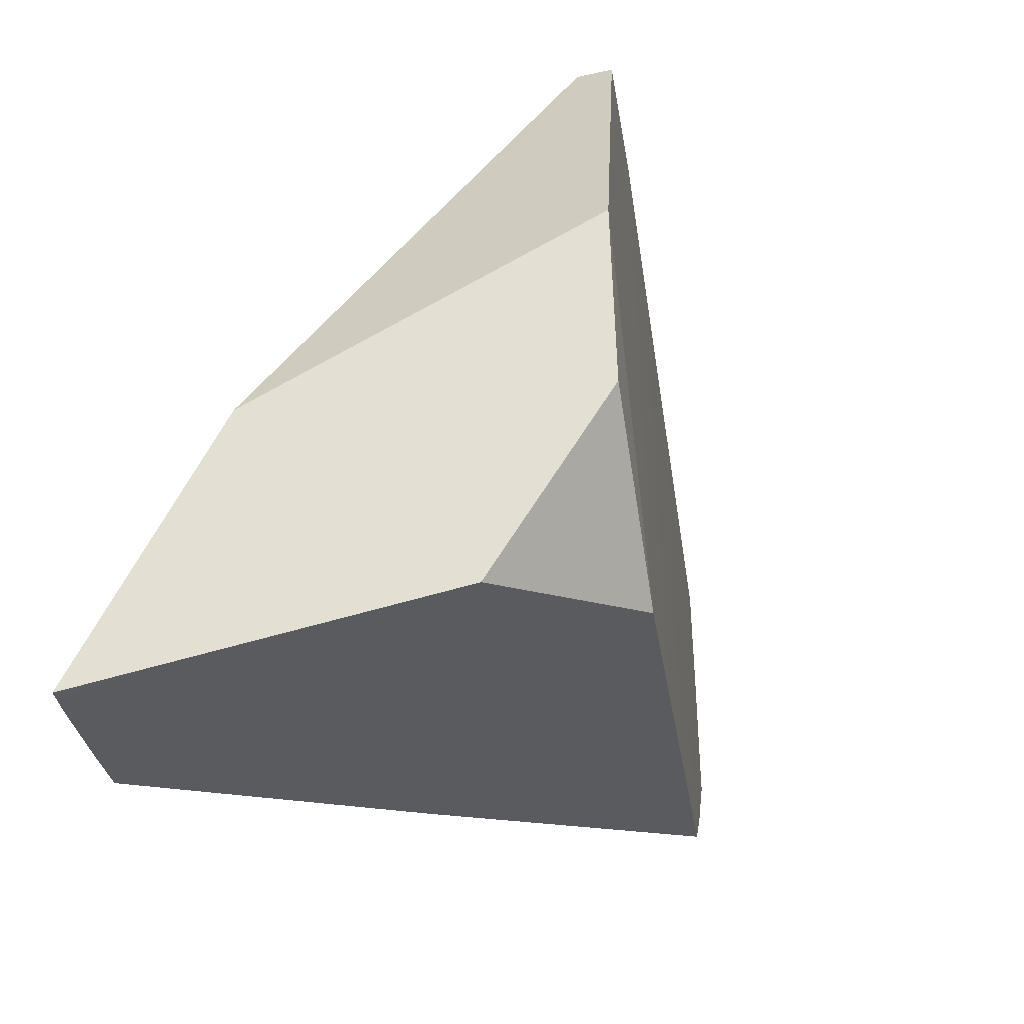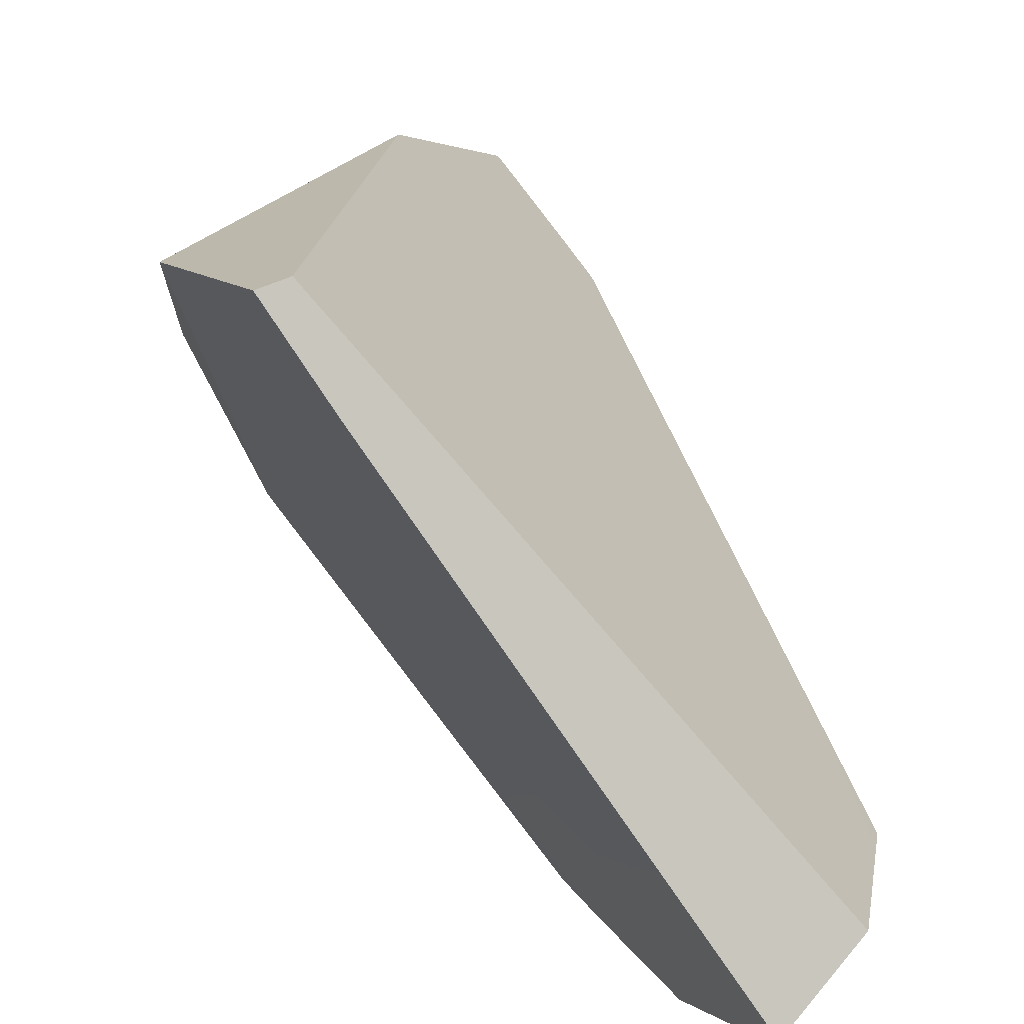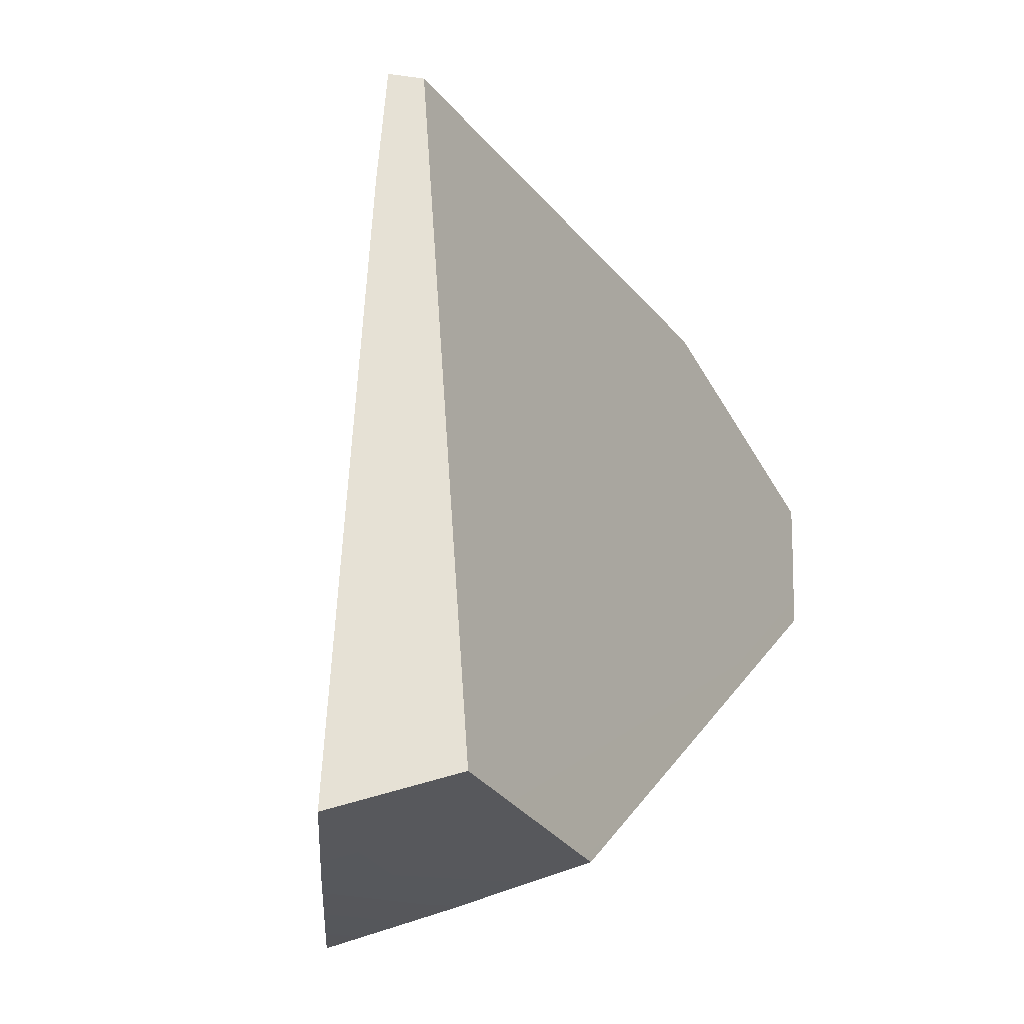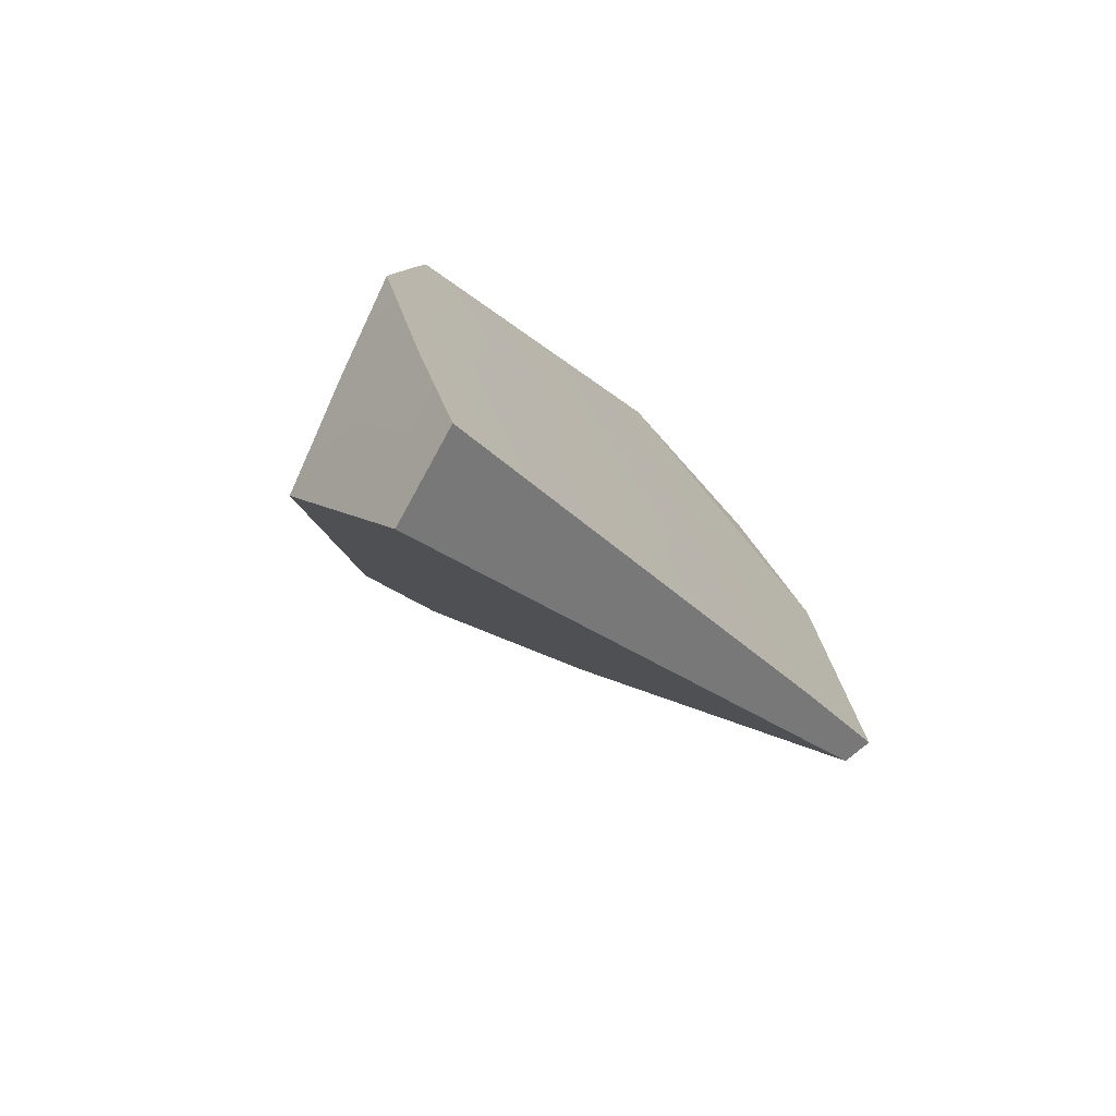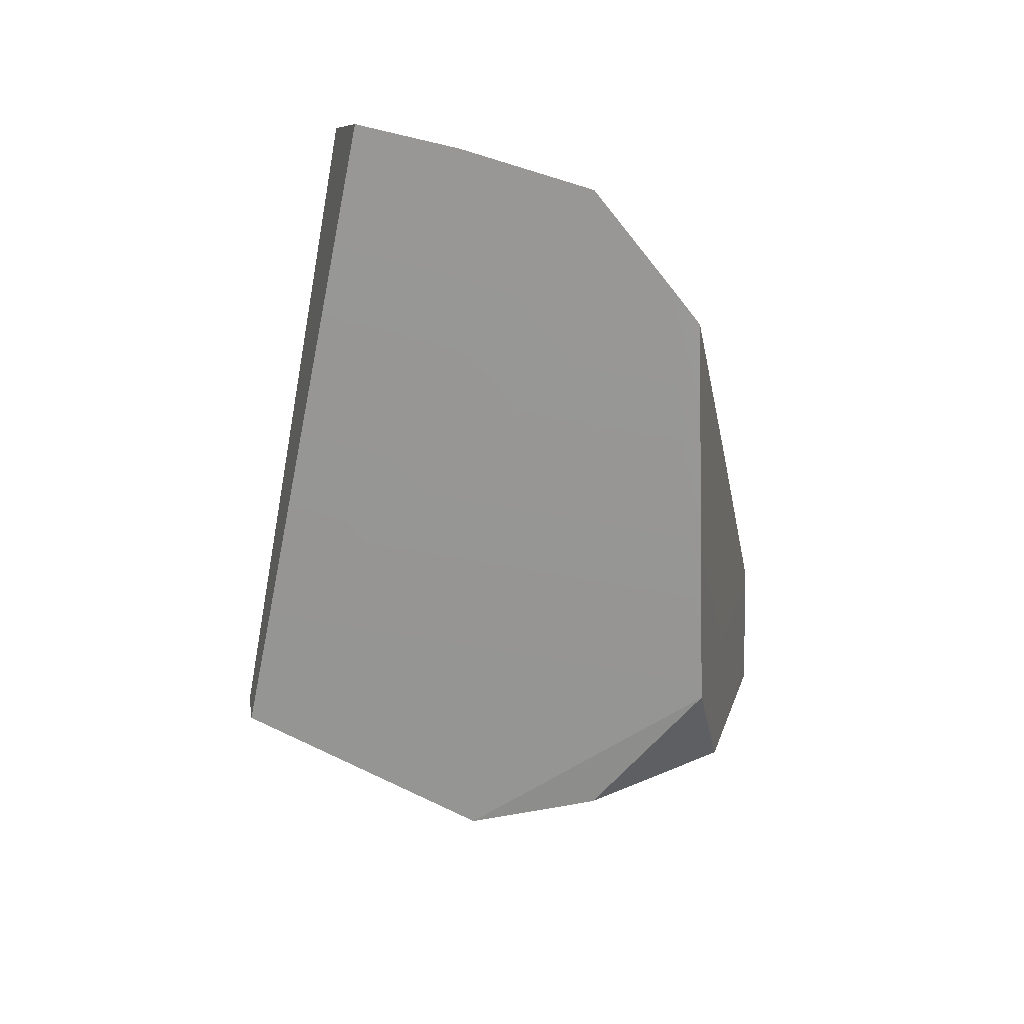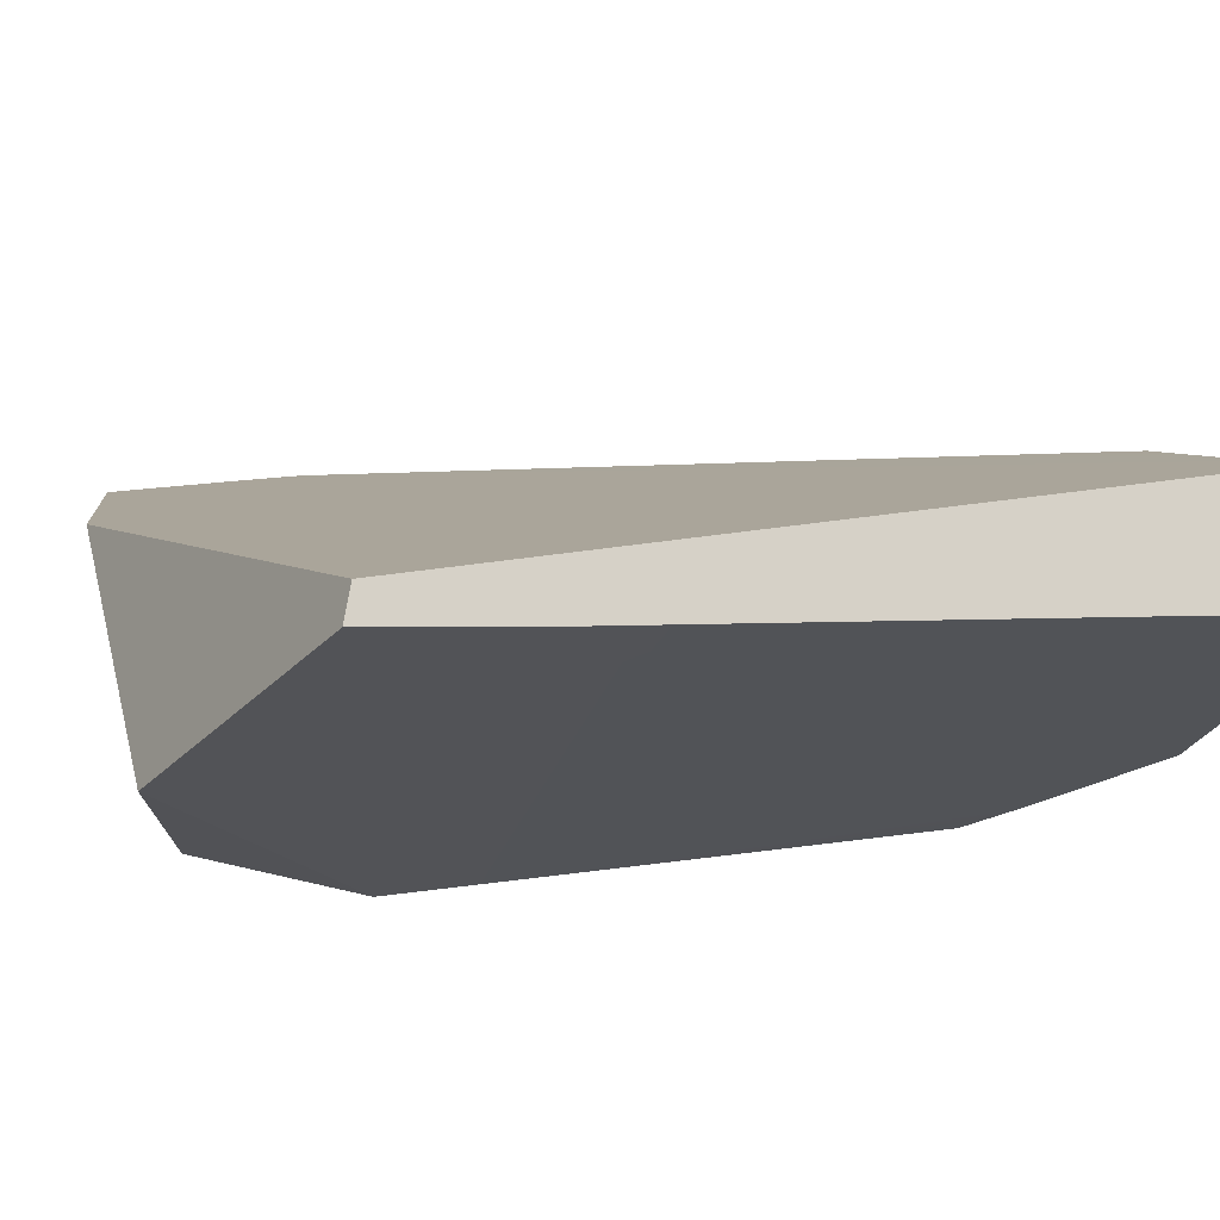
<metadata>
{"format":"obj","ext":"obj","renderer":"f3d","projection":"perspective","resolution":1024,"background":"white","views":[{"elev":-27.2,"azim":-137.3,"up":"+Y"},{"elev":73.2,"azim":-2.0,"up":"+Y"},{"elev":40.4,"azim":37.1,"up":"+Y"},{"elev":52.4,"azim":149.8,"up":"+Z"},{"elev":57.1,"azim":-96.2,"up":"+Z"},{"elev":69.6,"azim":-62.1,"up":"+Y"}]}
</metadata>
<code>
g Sphere_cell.071_cell.005_cell.000
v -0.04689 -0.0003185 -0.03182
v -0.03637 -0.02172 -0.01357
v -0.03408 -0.02688 -0.04225
v -0.0476 0.0229 -0.03395
v -0.03637 -0.02172 -0.01357
v -0.04689 -0.0003185 -0.03182
v -0.04689 -0.0003185 -0.03182
v -0.03408 -0.02688 -0.04225
v -0.0476 0.0229 -0.03395
v 0.0004706 -0.04184 -0.07679
v -0.01484 -0.005865 -0.06497
v -0.03141 0.06278 -0.0137
v -0.03637 -0.02172 -0.01357
v -0.0476 0.0229 -0.03395
v -0.02123 0.05783 0.001682
v 0.0105 -0.0182 0.05253
v 0.005884 -0.02356 0.04618
v 0.021 -0.006155 0.06647
v 0.02685 0.01615 0.07302
v 0.03063 0.03348 0.07701
v -0.03637 -0.02172 -0.01357
v 0.005884 -0.02356 0.04618
v 0.01083 -0.03311 -0.004237
v 0.01504 -0.04254 -0.05511
v 0.01095 -0.04244 -0.06133
v -0.03408 -0.02688 -0.04225
v 0.003395 -0.0421 -0.07257
v 0.0004706 -0.04184 -0.07679
v -0.0476 0.0229 -0.03395
v -0.01484 -0.005865 -0.06497
v -0.02651 0.06305 -0.01533
v -0.03141 0.06278 -0.0137
v -0.03141 0.06278 -0.0137
v -0.02651 0.06305 -0.01533
v 0.04226 0.03678 0.06413
v -0.02123 0.05783 0.001682
v 0.03063 0.03348 0.07701
v 0.02685 0.01615 0.07302
v 0.03063 0.03348 0.07701
v 0.04226 0.03678 0.06413
v 0.04777 0.01058 0.04722
v 0.03334 0.001197 0.05738
v 0.021 -0.006155 0.06647
v 0.04226 0.03678 0.06413
v -0.02651 0.06305 -0.01533
v -0.01484 -0.005865 -0.06497
v 0.0004706 -0.04184 -0.07679
v 0.003395 -0.0421 -0.07257
v 0.01095 -0.04244 -0.06133
v 0.04777 0.01058 0.04722
v 0.01504 -0.04254 -0.05511
v 0.0105 -0.0182 0.05253
v 0.021 -0.006155 0.06647
v 0.03334 0.001197 0.05738
v 0.005884 -0.02356 0.04618
v 0.01083 -0.03311 -0.004237
v 0.01504 -0.04254 -0.05511
v 0.04777 0.01058 0.04722
g Sphere_cell.071_cell.005_cell.000_0
f 3 2 1
f 6 5 4
f 9 8 7
f 8 9 10
f 9 11 10
f 14 13 12
f 13 15 12
f 15 13 16
f 13 17 16
f 16 18 15
f 18 19 15
f 19 20 15
f 23 22 21
f 24 23 21
f 21 25 24
f 21 26 25
f 26 27 25
f 26 28 27
f 31 30 29
f 32 31 29
f 35 34 33
f 33 36 35
f 36 37 35
f 40 39 38
f 41 40 38
f 38 42 41
f 42 38 43
f 46 45 44
f 47 46 44
f 48 47 44
f 44 49 48
f 44 50 49
f 50 51 49
f 54 53 52
f 54 52 55
f 55 56 54
f 54 56 57
f 58 54 57

</code>
